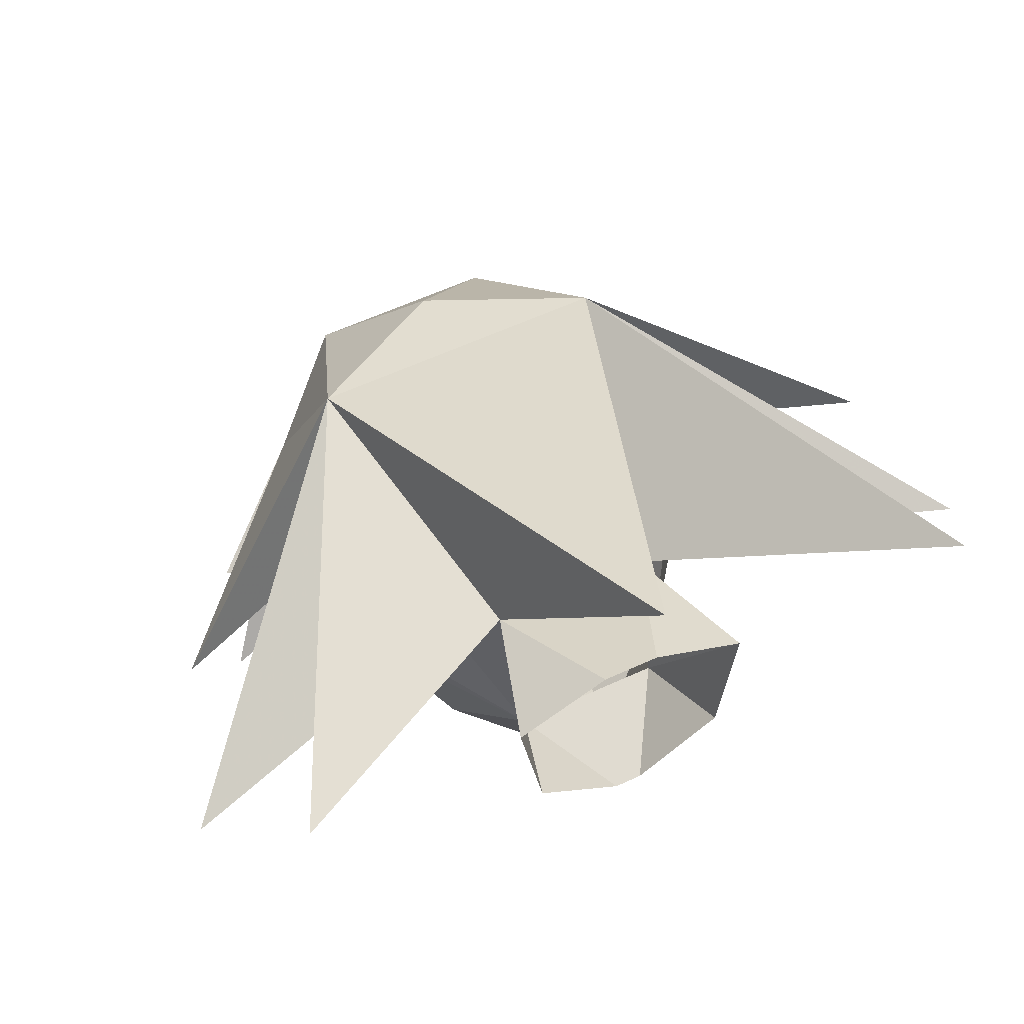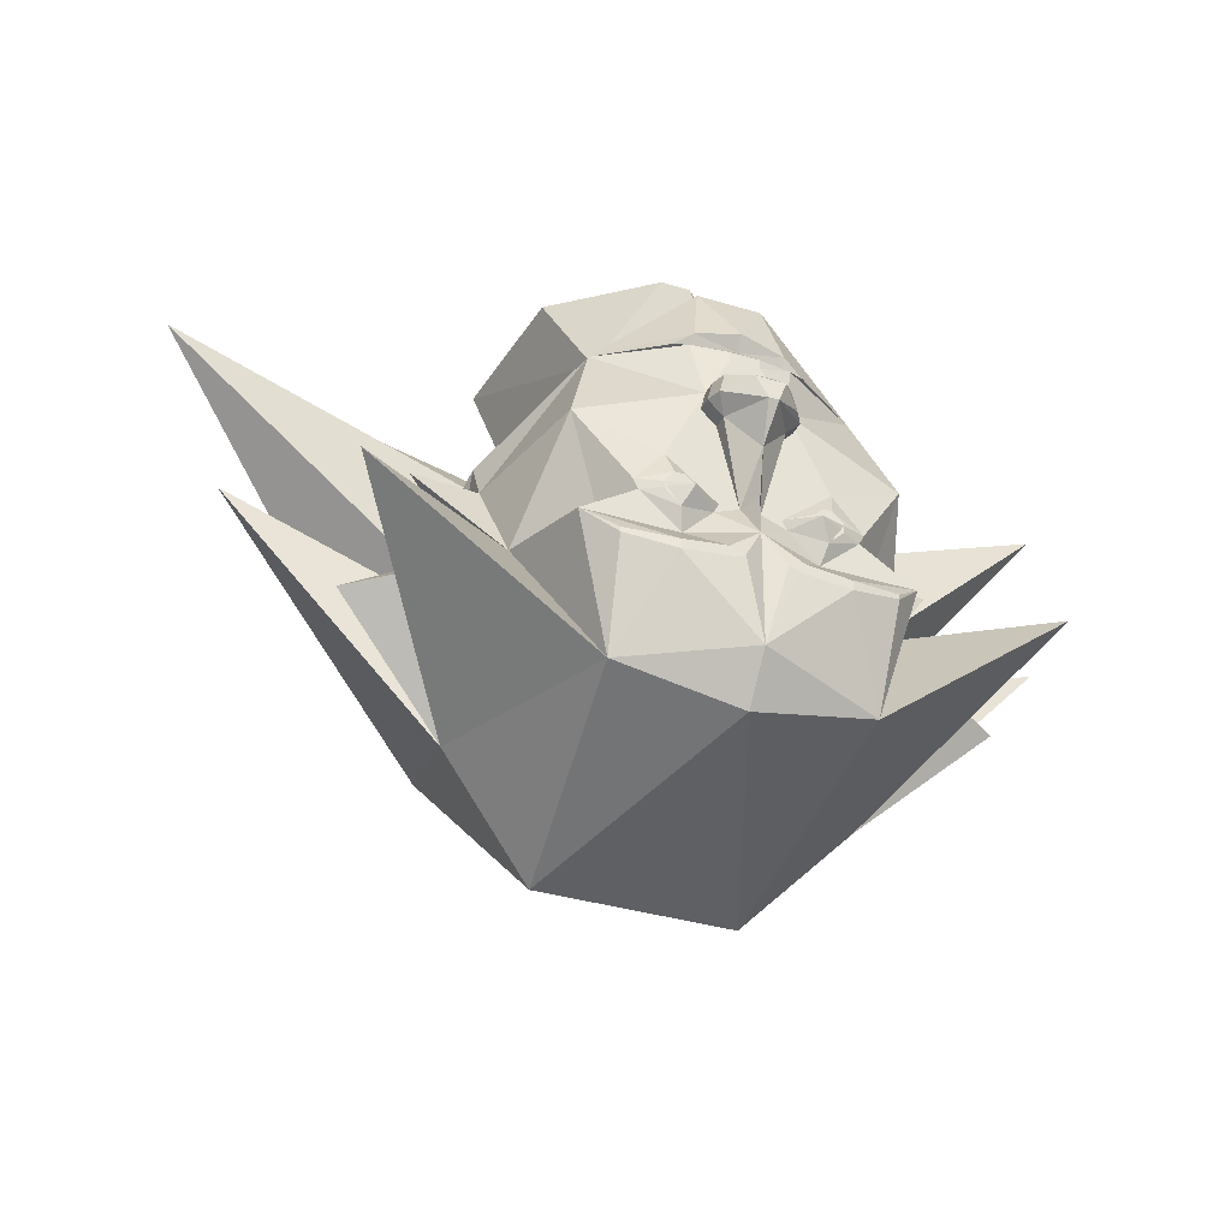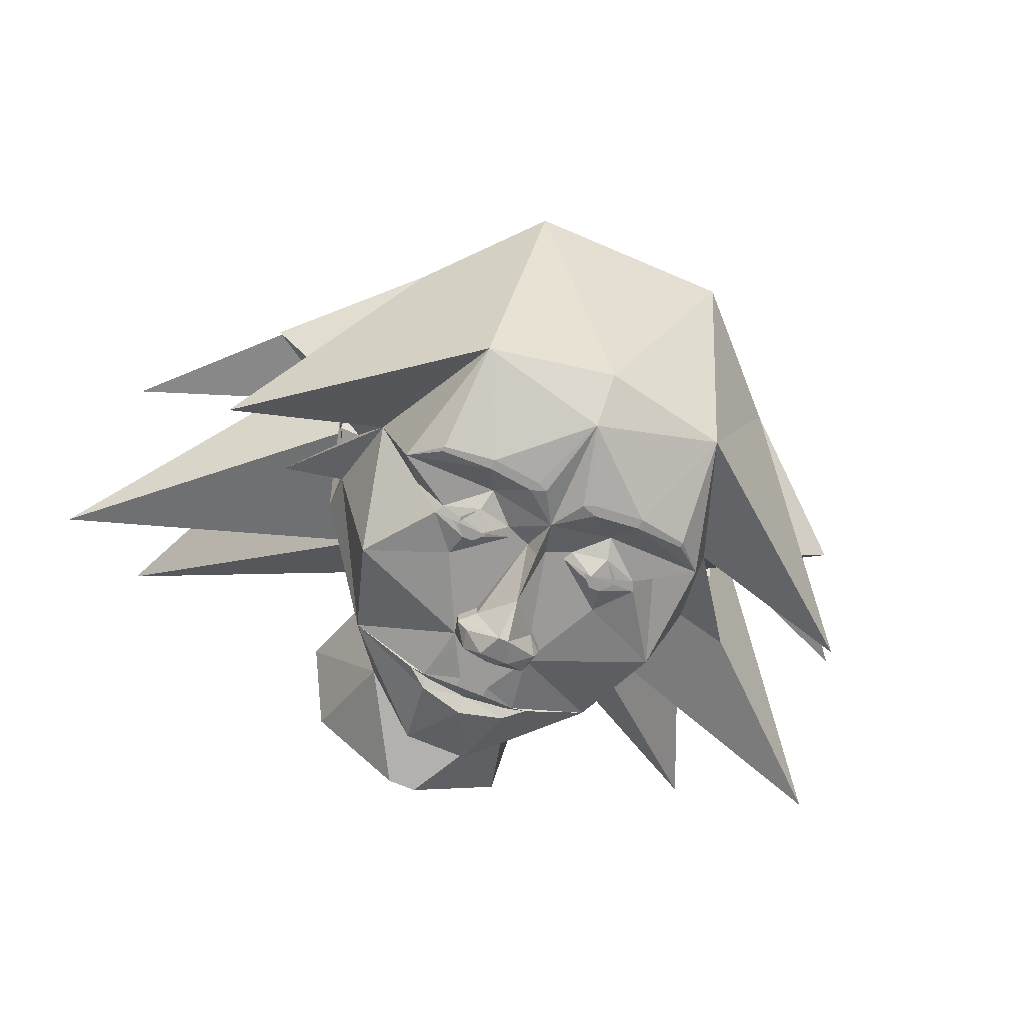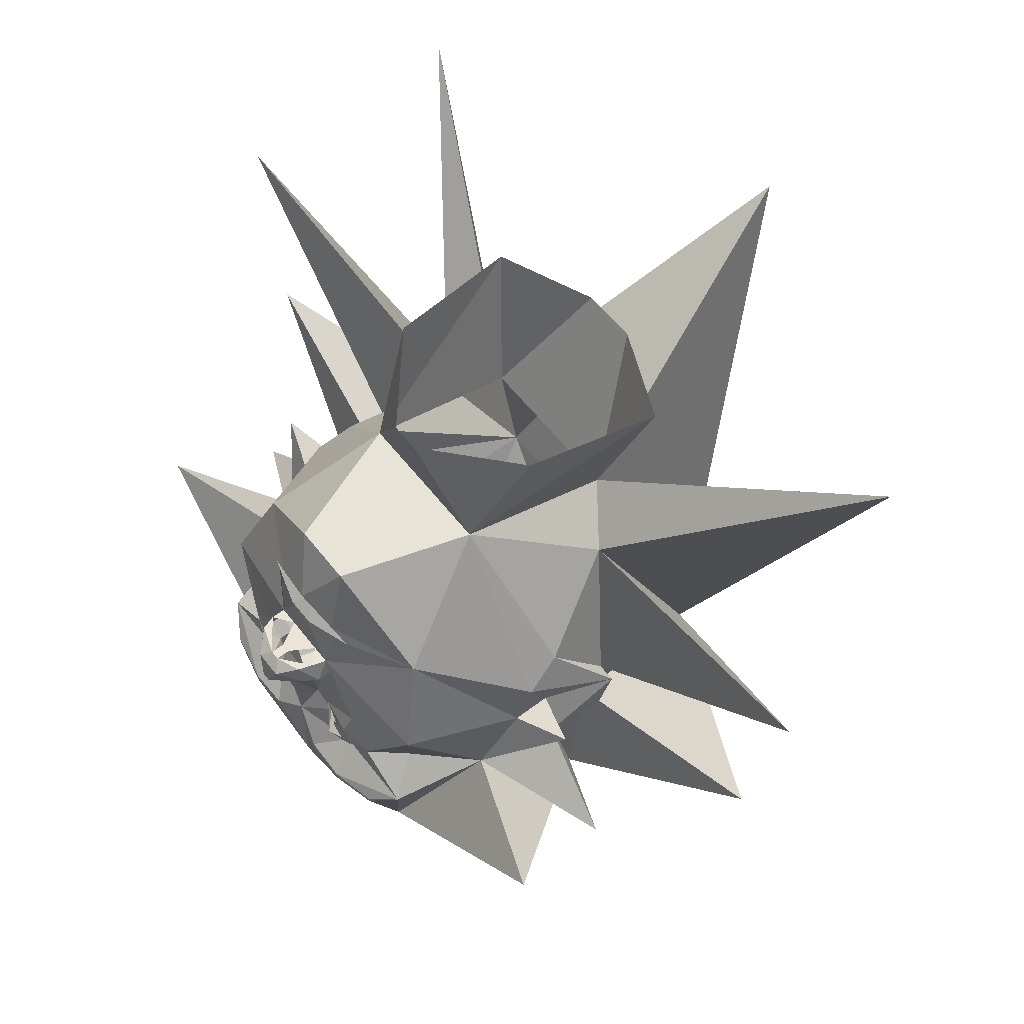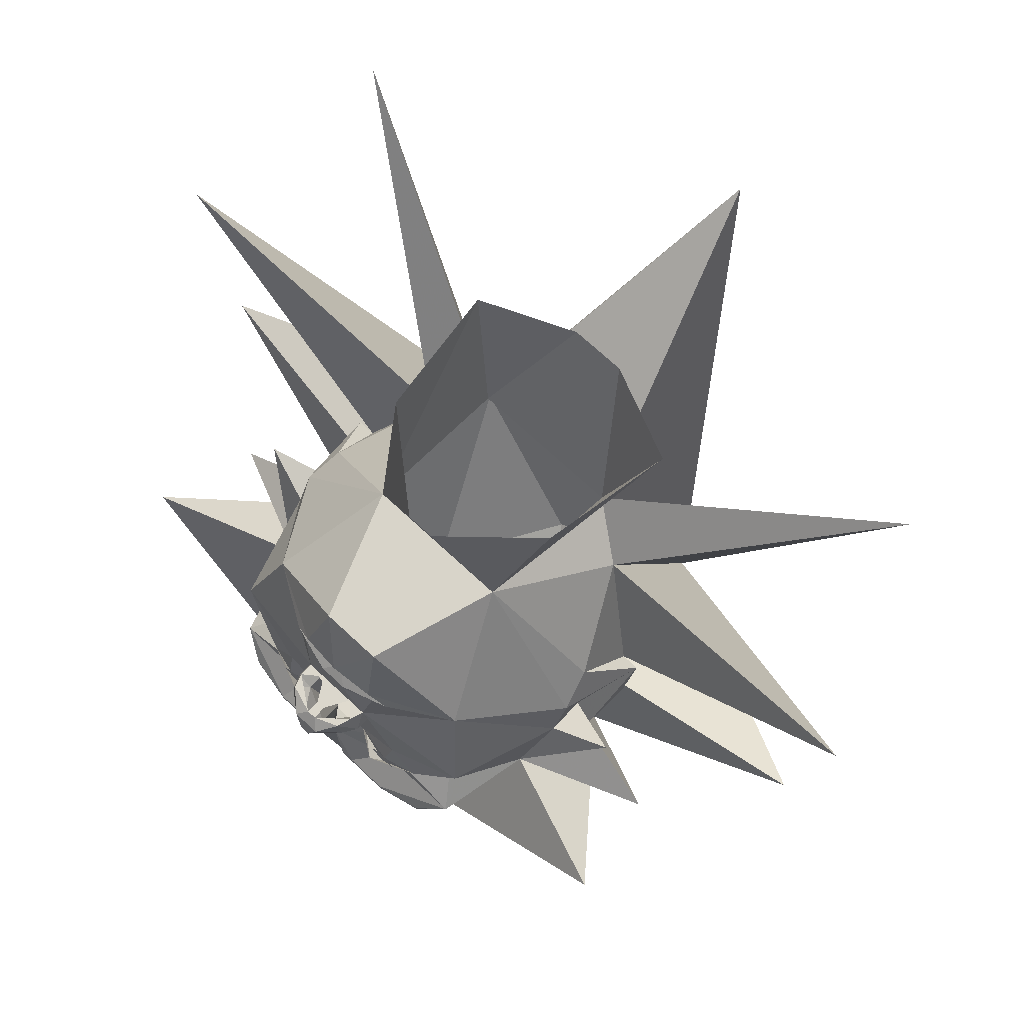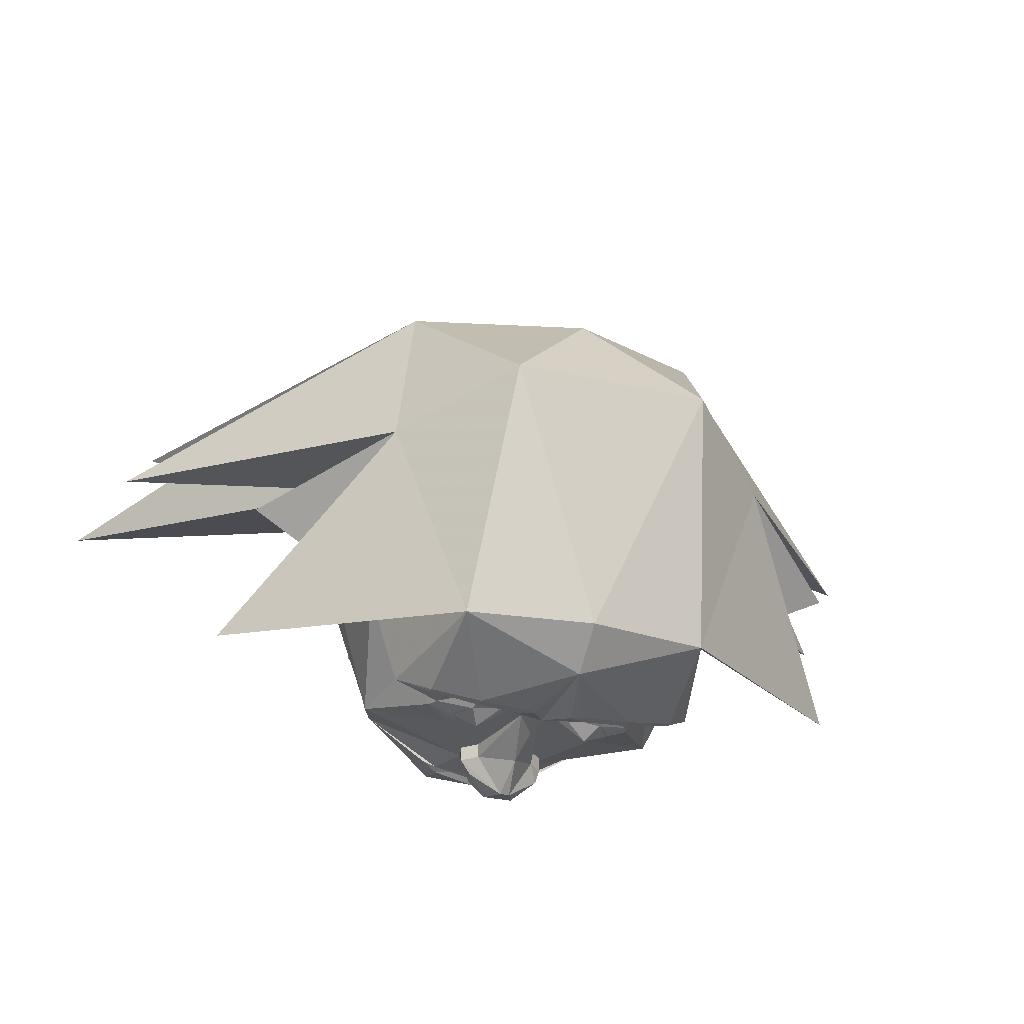
<metadata>
{"format":"obj","ext":"obj","renderer":"f3d","projection":"perspective","resolution":1024,"background":"white","views":[{"elev":61.4,"azim":155.0,"up":"+Z"},{"elev":-34.3,"azim":157.5,"up":"+Y"},{"elev":-69.4,"azim":-23.3,"up":"+Z"},{"elev":59.5,"azim":-127.9,"up":"+Y"},{"elev":73.1,"azim":-137.3,"up":"+Y"},{"elev":-30.2,"azim":-18.7,"up":"+Z"}]}
</metadata>
<code>
o idk/female/hair/spikes/chat
v 52 -6 -12
v 40 -18 -8
v 37 -27 -24
v 40 -10 -16
v 40 -10 -8
v 44 -18 -8
v 40 -22 4
v 40 -54 0
v 64 -34 -12
v 68 -22 -36
v 25 -56 -40
v 32 -30 -44
v 26 -23 -37
v 32 -6 -40
v 26 13 -33
v 40 -2 -12
v 20 -74 8
v 0 -61 -41
v 0 -52 -48
v 16 -38 -50
v 26 -36 -48
v 26 -35 -48
v 16 -36 -50
v 13 -30 -44
v 21 -23 -44
v 22 -21 -44
v 16 -14 -44
v 8 2 -44
v 10 14 -42
v 13 14 -41
v 9 17 -42
v 6 31 -37
v 16 32 -10
v 38 2 -4
v 44 -14 8
v 82 -4 8
v 32 -38 40
v 40 -14 8
v 94 34 12
v 27 14 16
v 76 60 52
v 17 21 24
v 0 60 84
v -32 -38 40
v 0 -58 32
v -37 -27 -24
v -40 -18 -8
v -52 -6 -12
v -40 -10 -16
v -32 -6 -40
v -27 -23 -37
v -32 -30 -44
v -25 -56 -40
v -68 -22 -36
v -40 -54 0
v -64 -34 -12
v -40 -22 4
v -44 -18 -8
v -40 -10 -8
v -40 -2 -12
v -26 13 -33
v -8 2 -44
v -16 -14 -44
v -22 -21 -44
v -21 -23 -44
v -13 -30 -44
v -16 -36 -50
v -26 -35 -48
v -26 -36 -48
v -16 -38 -50
v -20 -74 8
v -87 -3 8
v -40 -14 8
v -44 -22 4
v -44 -14 8
v -92 34 12
v -28 14 16
v -38 2 -4
v -73 59 52
v -17 21 24
v -16 32 -10
v -6 50 40
v -26 51 31
v -21 54 2
v -3 54 -14
v -7 31 -37
v -10 14 -42
v -9 15 -41
v 0 16 -41
v -3 13 -44
v -3 11 -44
v -13 14 -41
v -9 17 -42
v 0 19 -43
v 9 15 -41
v 3 13 -44
v 3 11 -44
v 4 2 -44
v -4 2 -44
v -7 2 -47
v -9 -2 -47
v -9 -2 -44
v -6 -5 -44
v -2 -22 -44
v -6 -22 -44
v -15 -19 -46
v -14 -26 -46
v -7 -24 -44
v 0 -29 -48
v -7 -35 -50
v 44 -22 4
v 6 -37 -50
v 4 -36 -50
v 7 -35 -50
v -4 -36 -50
v -6 -37 -50
v 14 -26 -46
v 15 -19 -46
v 7 -24 -44
v 6 -22 -44
v 0 -22 -48
v 2 -22 -44
v 26 51 31
v 22 54 2
v 3 54 -14
v 6 50 40
v -12 -22 -48
v 12 -22 -48
v 6 -5 -44
v 9 -2 -44
v 8 2 -47
v 1 2 -49
v -1 2 -49
v 1 2 -52
v -1 2 -52
v 3 0 -54
v -3 0 -54
v -6 2 -50
v -7 -2 -50
v -1 -5 -55
v -6 -5 -47
v 0 -12 -50
v 6 -5 -47
v 9 -2 -47
v 7 2 -50
v 8 -2 -50
v 1 -5 -55
v -13 -24 -46
v -15 -24 -46
v -16 -23 -46
v -16 -21 -46
v -15 -20 -46
v -13 -20 -46
v -12 -21 -46
v -12 -23 -46
v -13 -25 -46
v -15 -25 -46
v -17 -23 -46
v -17 -21 -46
v -13 -19 -46
v -11 -21 -46
v -11 -23 -46
v 11 -23 -46
v 11 -21 -46
v 13 -19 -46
v 17 -21 -46
v 17 -23 -46
v 15 -25 -46
v 13 -25 -46
v 12 -23 -46
v 12 -21 -46
v 13 -20 -46
v 15 -20 -46
v 16 -21 -46
v 16 -23 -46
v 15 -24 -46
v 13 -24 -46
f 1 2 3
f 1 3 4
f 1 4 5
f 1 5 2
f 2 5 5
f 2 5 6
f 2 6 7
f 2 7 8
f 2 8 9
f 2 9 3
f 3 9 8
f 3 8 10
f 3 10 11
f 3 11 12
f 3 12 13
f 3 13 14
f 3 14 4
f 4 14 15
f 4 15 16
f 4 16 5
f 4 5 2
f 8 11 10
f 11 8 17
f 11 17 18
f 11 18 19
f 11 19 20
f 11 20 21
f 11 21 12
f 12 21 22
f 12 22 23
f 12 23 24
f 12 24 25
f 12 25 13
f 13 25 26
f 13 26 14
f 14 26 27
f 14 27 28
f 14 28 15
f 15 28 29
f 15 29 30
f 15 30 31
f 15 31 32
f 15 32 33
f 15 33 16
f 16 33 34
f 16 34 35
f 16 35 5
f 16 5 5
f 36 37 8
f 36 8 7
f 36 7 37
f 37 7 38
f 37 38 39
f 37 39 40
f 37 40 41
f 37 41 42
f 37 42 43
f 37 43 44
f 37 44 45
f 37 45 17
f 37 17 8
f 39 38 40
f 40 38 34
f 40 34 33
f 40 33 42
f 40 42 41
f 46 47 48
f 46 48 49
f 46 49 50
f 46 50 51
f 46 51 52
f 46 52 53
f 46 53 54
f 46 54 55
f 46 55 56
f 46 56 47
f 47 56 55
f 47 55 57
f 47 57 58
f 47 58 59
f 47 59 48
f 48 59 49
f 49 59 60
f 49 60 61
f 49 61 50
f 50 61 62
f 50 62 63
f 50 63 64
f 50 64 51
f 51 64 65
f 51 65 52
f 52 65 66
f 52 66 67
f 52 67 68
f 52 68 69
f 52 69 53
f 53 69 70
f 53 70 19
f 53 19 18
f 53 18 71
f 53 71 55
f 53 55 54
f 55 44 72
f 55 72 57
f 57 72 44
f 57 44 73
f 57 73 74
f 57 74 58
f 58 74 75
f 58 75 59
f 59 75 60
f 59 60 59
f 59 59 47
f 47 59 49
f 73 44 76
f 73 76 77
f 73 77 78
f 73 78 75
f 73 75 74
f 76 44 77
f 77 44 79
f 77 79 80
f 77 80 81
f 77 81 78
f 78 81 60
f 78 60 75
f 80 79 44
f 80 44 43
f 80 43 42
f 80 42 82
f 80 82 83
f 80 83 81
f 81 83 84
f 81 84 85
f 81 85 33
f 81 33 86
f 81 86 61
f 81 61 60
f 18 17 71
f 71 17 45
f 71 45 44
f 71 44 55
f 87 88 89
f 87 89 90
f 87 90 91
f 87 91 62
f 87 62 61
f 87 61 92
f 87 92 88
f 88 92 93
f 88 93 89
f 89 93 94
f 89 94 31
f 89 31 95
f 89 95 29
f 89 29 96
f 89 96 90
f 90 96 97
f 90 97 91
f 91 97 98
f 91 98 99
f 91 99 62
f 62 99 100
f 62 100 101
f 62 101 102
f 62 102 63
f 63 102 103
f 63 103 104
f 63 104 105
f 63 105 106
f 63 106 64
f 64 106 65
f 65 106 107
f 65 107 66
f 66 107 108
f 66 108 109
f 66 109 110
f 66 110 67
f 67 110 70
f 67 70 69
f 67 69 68
f 30 29 95
f 30 95 31
f 6 35 111
f 6 111 7
f 7 111 38
f 38 111 35
f 38 35 34
f 35 6 5
f 112 113 114
f 112 114 23
f 112 23 20
f 112 20 19
f 112 19 113
f 113 19 109
f 113 109 114
f 114 109 24
f 114 24 23
f 20 23 22
f 20 22 21
f 70 110 115
f 70 115 116
f 70 116 19
f 19 116 115
f 19 115 109
f 109 115 110
f 117 118 26
f 117 26 25
f 117 25 24
f 117 24 119
f 117 119 118
f 118 119 120
f 118 120 27
f 118 27 26
f 107 106 105
f 107 105 108
f 108 105 104
f 108 104 109
f 109 104 121
f 109 121 122
f 109 122 119
f 109 119 24
f 123 42 33
f 123 33 124
f 124 33 125
f 125 33 85
f 42 126 82
f 126 42 123
f 107 65 127
f 107 127 108
f 108 127 105
f 65 64 127
f 128 25 117
f 128 117 119
f 128 119 120
f 120 119 122
f 120 122 27
f 27 122 129
f 27 129 130
f 27 130 28
f 28 130 131
f 28 131 98
f 28 98 97
f 28 97 29
f 29 97 96
f 128 26 25
f 99 98 132
f 99 132 133
f 133 132 134
f 133 134 135
f 135 134 136
f 135 136 137
f 135 137 138
f 135 138 100
f 100 138 101
f 101 138 139
f 101 139 140
f 101 140 141
f 101 141 102
f 102 141 103
f 103 141 104
f 104 141 142
f 104 142 121
f 121 142 122
f 122 142 143
f 122 143 129
f 129 143 144
f 129 144 130
f 130 144 131
f 131 144 145
f 131 145 134
f 134 145 136
f 136 145 146
f 136 146 147
f 136 147 137
f 137 147 140
f 137 140 139
f 137 139 138
f 144 146 145
f 146 144 143
f 146 143 147
f 147 143 142
f 147 142 140
f 140 142 141
f 93 92 61
f 93 61 86
f 93 86 94
f 94 86 32
f 94 32 31
f 33 32 86
f 148 149 150
f 148 150 151
f 148 151 152
f 148 152 153
f 148 153 154
f 148 154 155
f 156 157 158
f 156 158 159
f 156 159 106
f 156 106 160
f 156 160 161
f 156 161 162
f 163 164 165
f 163 165 118
f 163 118 166
f 163 166 167
f 163 167 168
f 163 168 169
f 170 171 172
f 170 172 173
f 170 173 174
f 170 174 175
f 170 175 176
f 170 176 177

</code>
